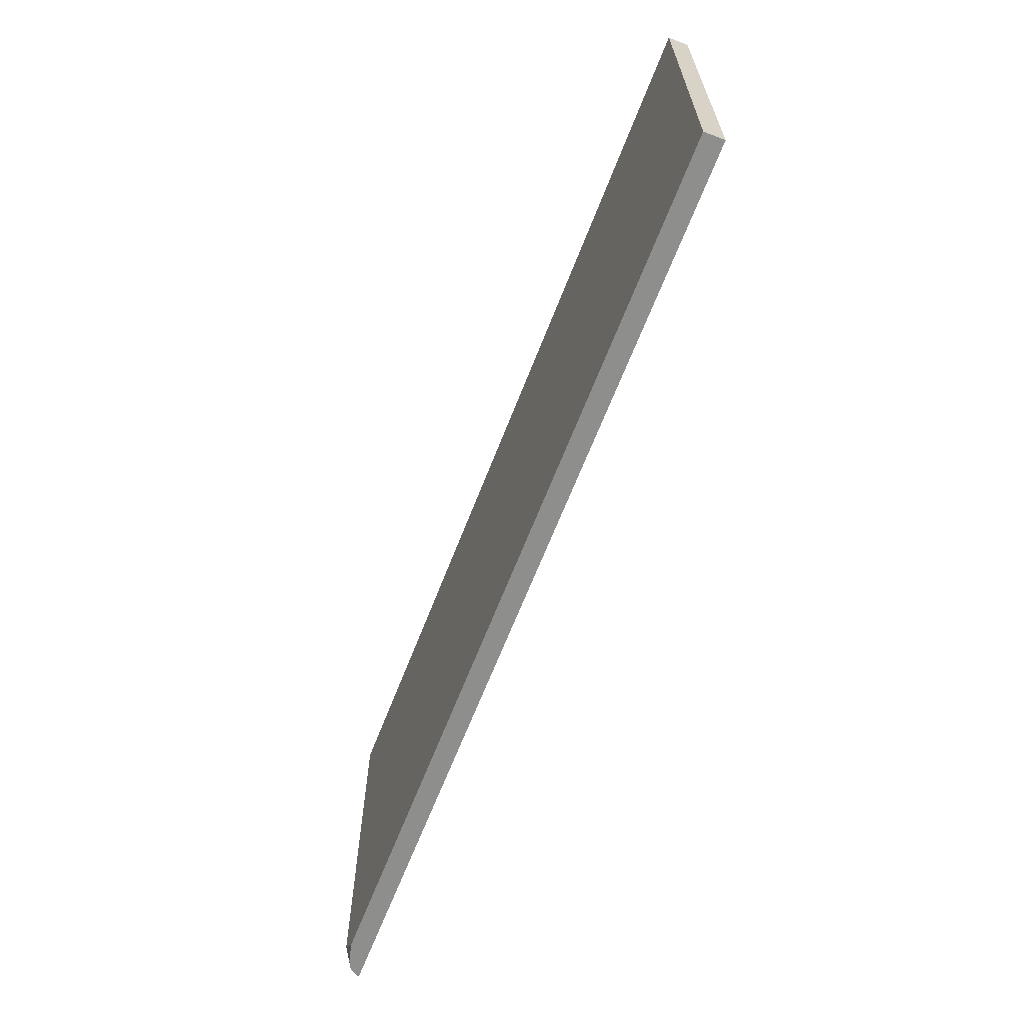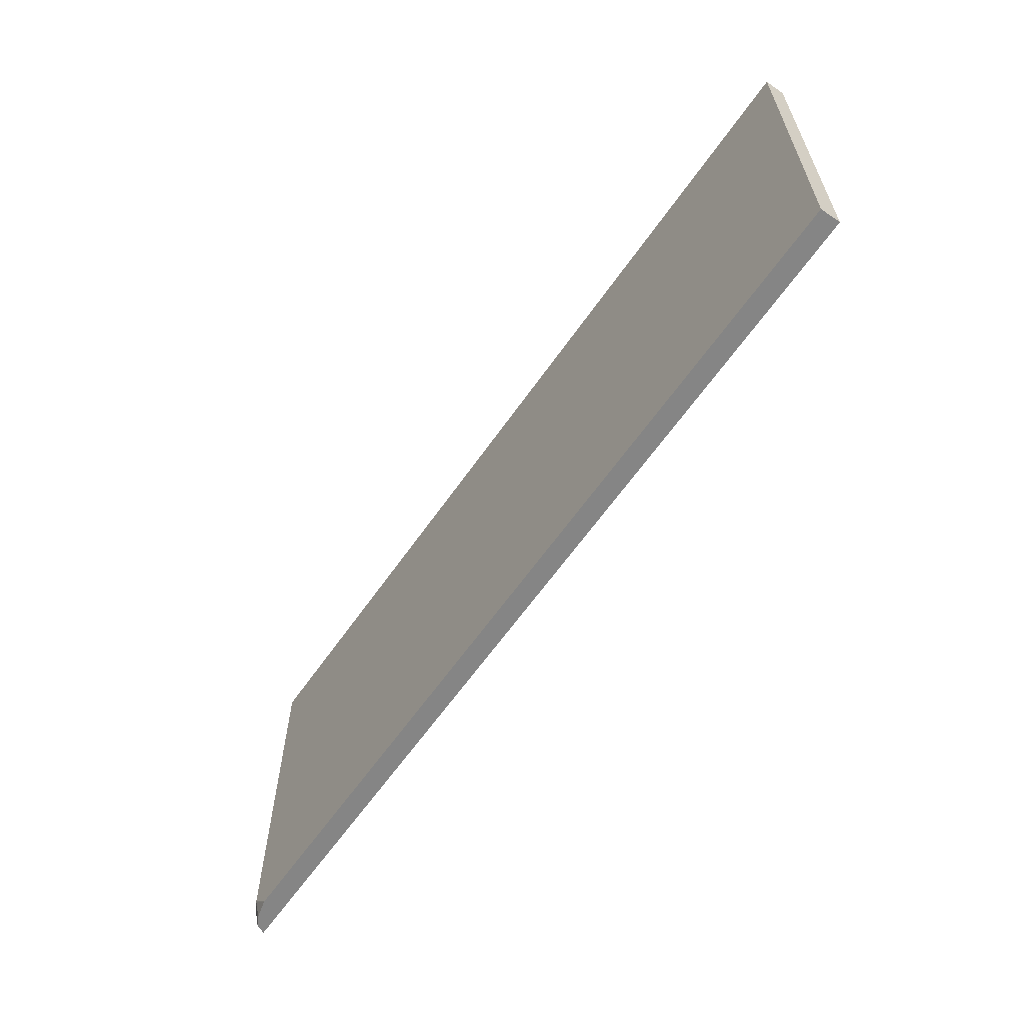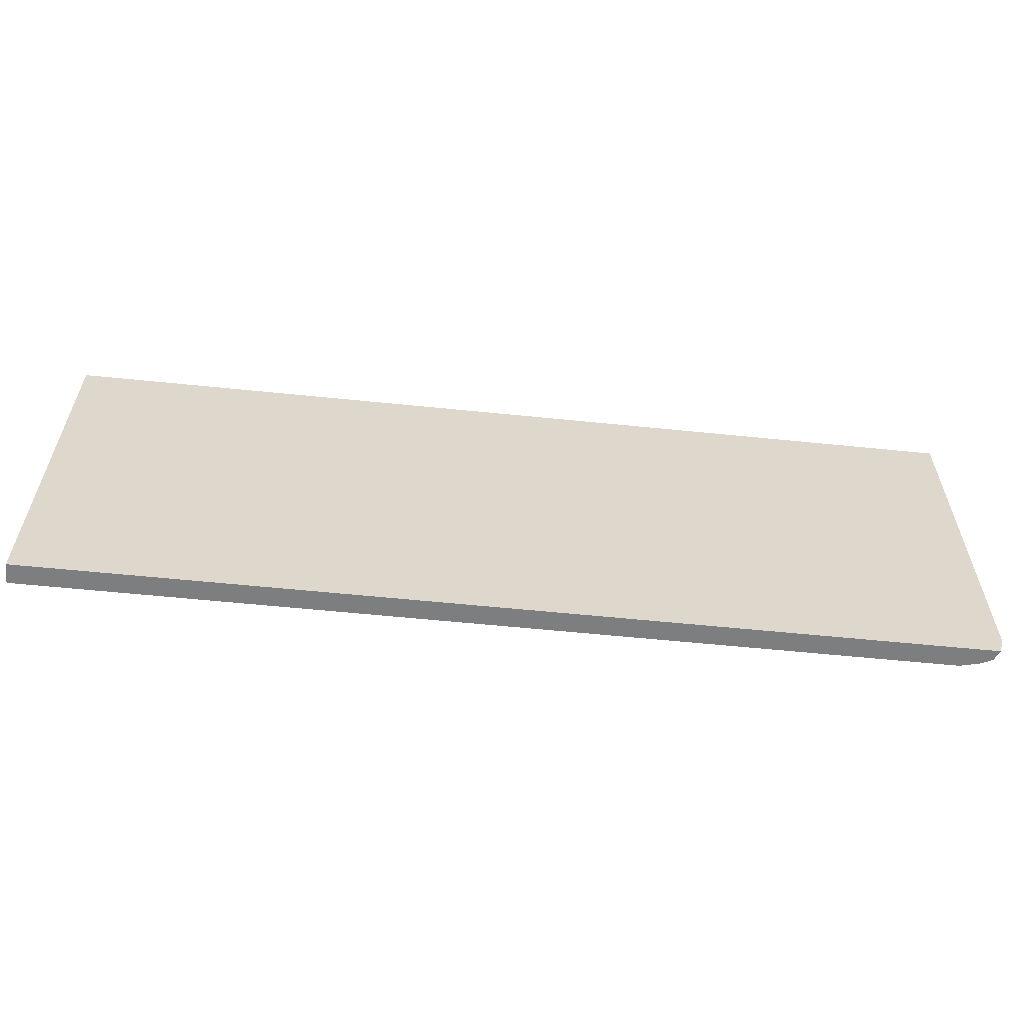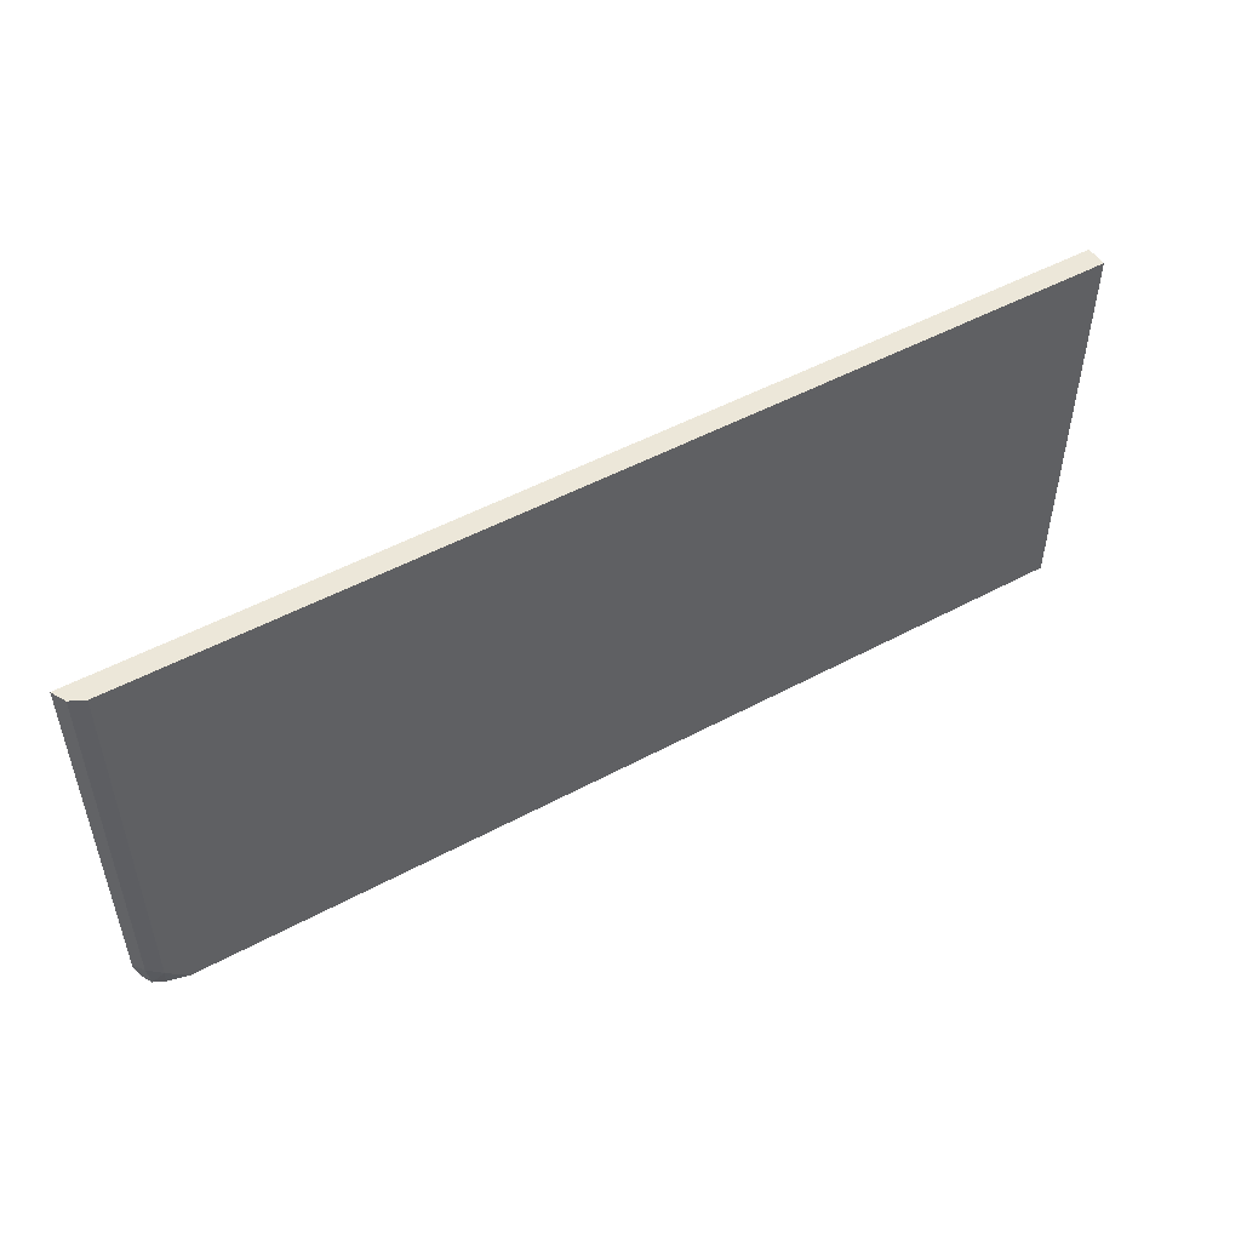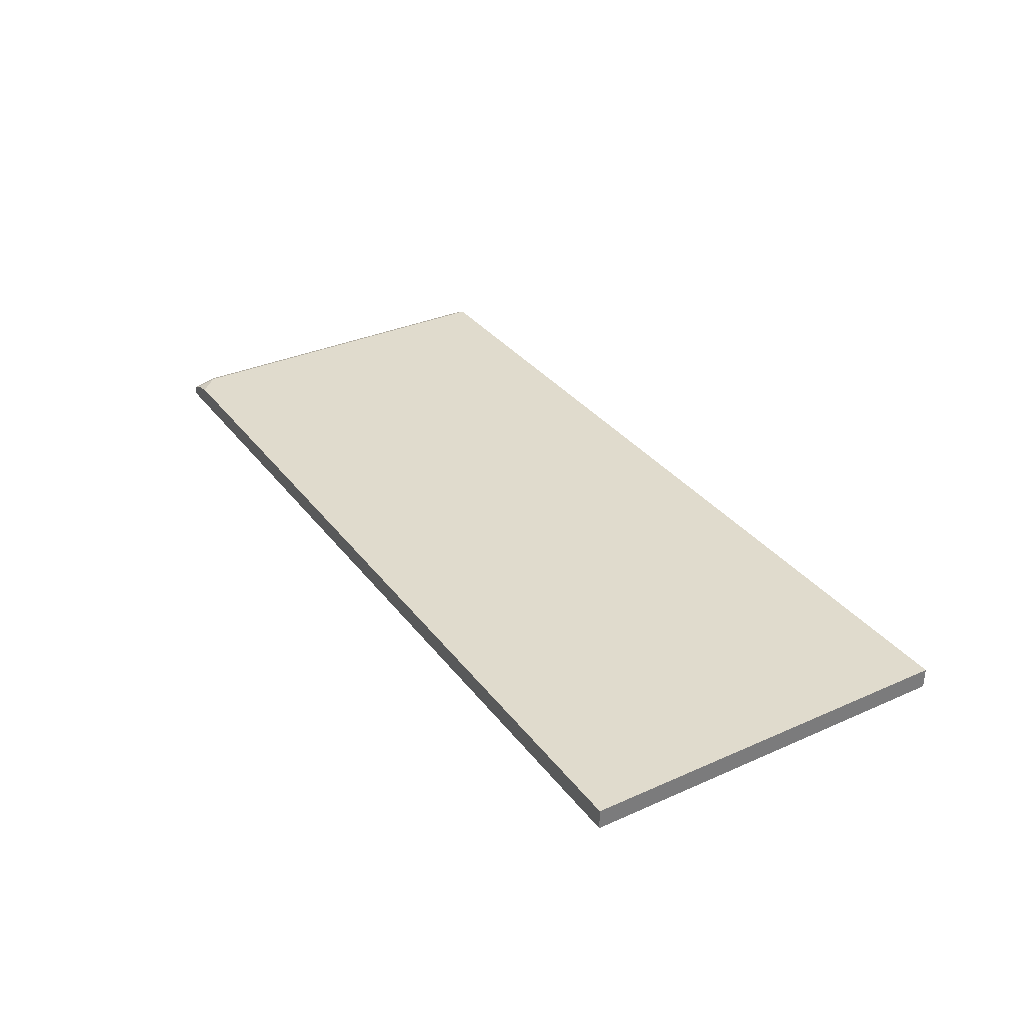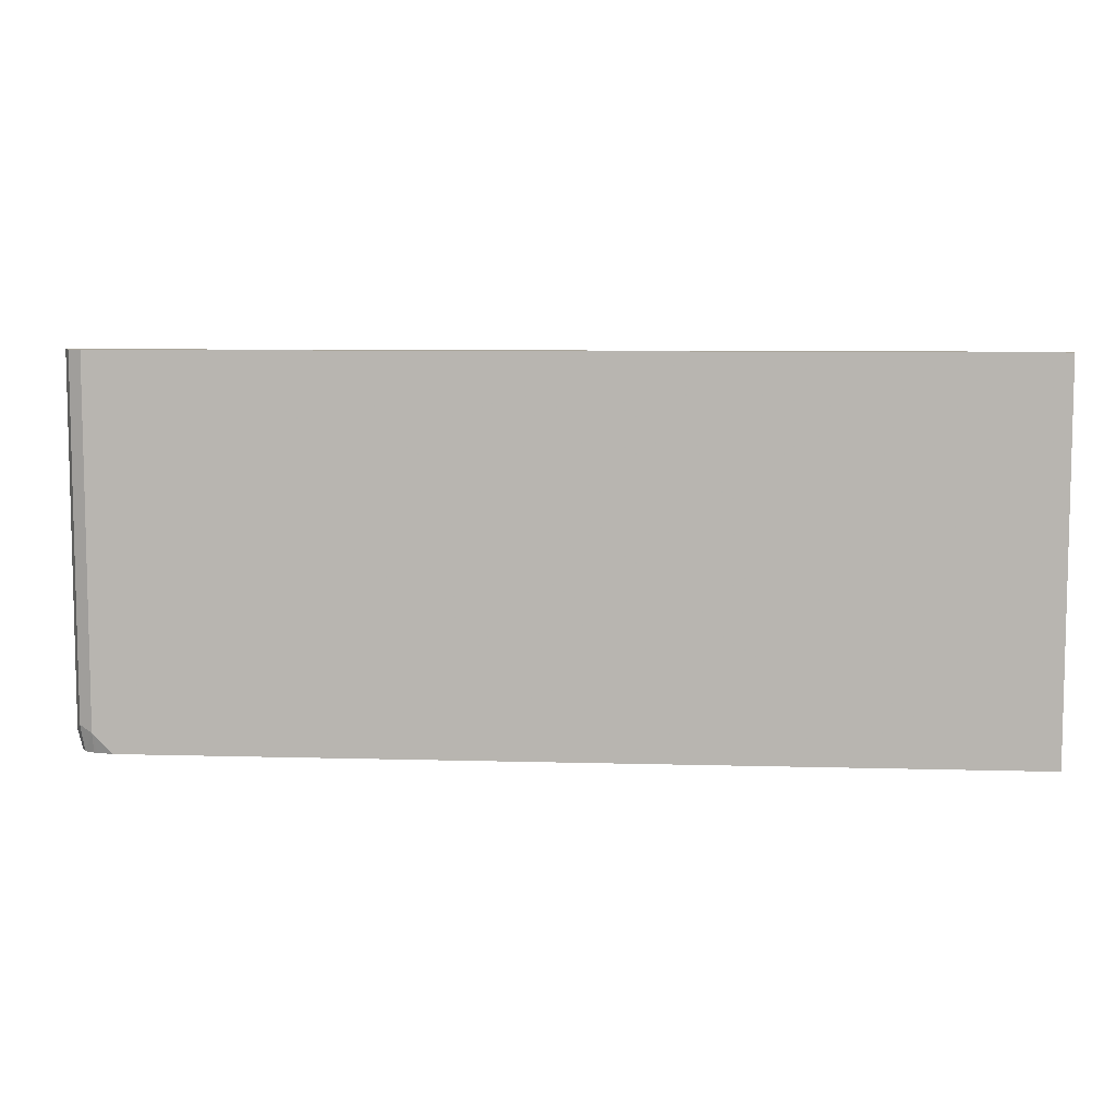
<metadata>
{"format":"obj","ext":"obj","renderer":"f3d","projection":"perspective","resolution":1024,"background":"white","views":[{"elev":-64.8,"azim":-111.1,"up":"+Z"},{"elev":-61.8,"azim":-124.7,"up":"+Z"},{"elev":-59.3,"azim":-6.0,"up":"+Z"},{"elev":49.7,"azim":149.2,"up":"+Z"},{"elev":33.3,"azim":-121.3,"up":"+Y"},{"elev":7.7,"azim":-175.4,"up":"+Z"}]}
</metadata>
<code>
v 0.8729 0.2674 -0.3629
v 0.8695 0.2771 -0.3629
v 0.8744 0.2674 -0.3628
v 0.8034 0.2674 -0.3629
v 0.8598 0.282 -0.3629
v 0.8599 0.2867 -0.344
v 0.8727 0.2803 -0.3376
v 0.8791 0.2676 -0.344
v 0.879 0.2674 -0.3447
v 0.8034 0.2674 -0.3447
v -5.499e-05 0.2676 -0.3629
v 0.8562 0.2829 -0.3629
v 0.8419 0.2865 -0.3629
v 0.8408 0.2867 -0.3629
v 0.8599 0.2867 -0.000103
v 0.8727 0.2803 -0.000103
v 0.8791 0.2674 -0.344
v 0.8791 0.2676 -0.000103
v 0.8221 0.2674 -0.000103
v -5.499e-05 0.2676 -0.000103
v -5.499e-05 0.2867 -0.3629
v -5.499e-05 0.2867 -0.000103
v 0.8791 0.2674 -0.000103
f 7 18 8
f 7 16 18
f 6 16 7
f 6 13 14
f 6 22 15
f 6 21 22
f 6 14 21
f 6 15 16
f 8 17 9
f 15 19 23
f 8 23 17
f 10 19 20
f 11 20 22
f 11 22 21
f 15 22 20
f 15 20 19
f 6 12 13
f 15 23 18
f 15 18 16
f 8 18 23
f 5 12 6
f 2 9 3
f 4 10 20
f 4 20 11
f 1 3 9
f 1 9 17
f 1 17 23
f 1 23 19
f 1 19 10
f 1 10 4
f 1 11 21
f 1 2 3
f 1 14 13
f 1 21 14
f 2 8 9
f 2 7 8
f 2 6 7
f 1 4 11
f 1 5 2
f 1 12 5
f 1 13 12
f 2 5 6

</code>
